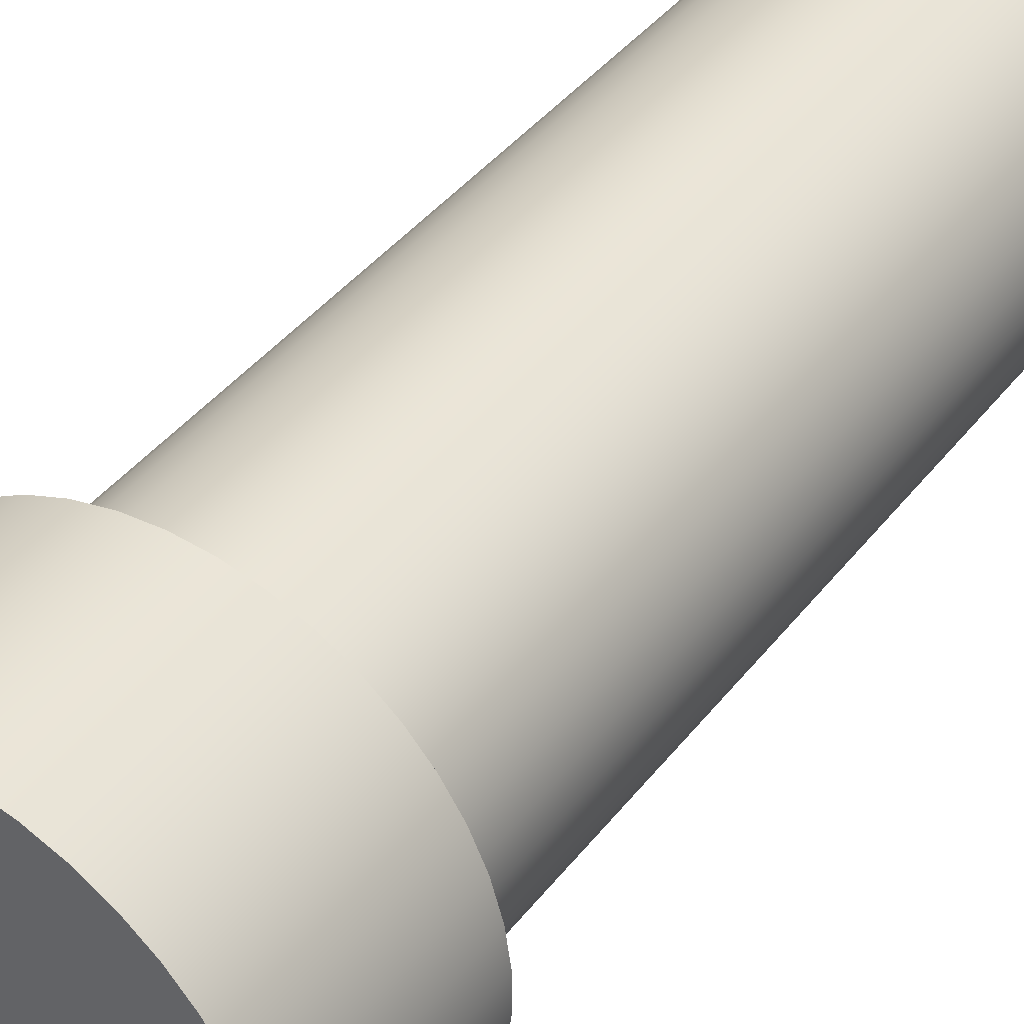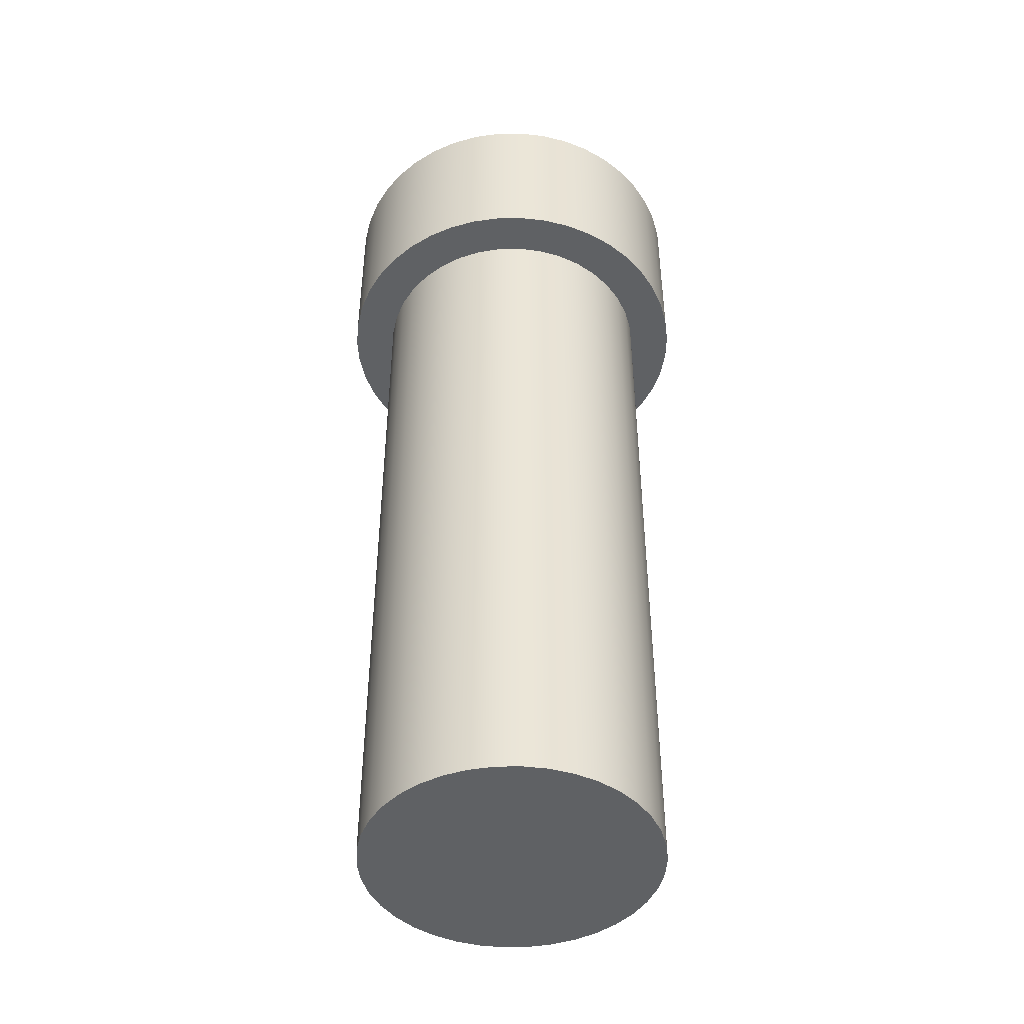
<metadata>
{"format":"obj","ext":"obj","renderer":"f3d","projection":"perspective","resolution":1024,"background":"white","views":[{"elev":38.8,"azim":33.0,"up":"+Y"},{"elev":-45.4,"azim":-93.3,"up":"+Z"}]}
</metadata>
<code>
v 0.0175 0.0175 0.15
v 0.1 0.0175 0.15
v 0.1076 0.01577 0.15
v 0.1137 0.01091 0.15
v 0.1171 0.003894 0.15
v 0.1171 -0.003894 0.15
v 0.1137 -0.01091 0.15
v 0.1076 -0.01577 0.15
v 0.1 -0.0175 0.15
v 0.0175 -0.0175 0.15
v 0.0175 -0.1 0.15
v 0.01577 -0.1076 0.15
v 0.01091 -0.1137 0.15
v 0.003894 -0.1171 0.15
v -0.003894 -0.1171 0.15
v -0.01091 -0.1137 0.15
v -0.01577 -0.1076 0.15
v -0.0175 -0.1 0.15
v -0.0175 -0.0175 0.15
v -0.1 -0.0175 0.15
v -0.1076 -0.01577 0.15
v -0.1137 -0.01091 0.15
v -0.1171 -0.003894 0.15
v -0.1171 0.003894 0.15
v -0.1137 0.01091 0.15
v -0.1076 0.01577 0.15
v -0.1 0.0175 0.15
v -0.0175 0.0175 0.15
v -0.0175 0.1 0.15
v -0.01577 0.1076 0.15
v -0.01091 0.1137 0.15
v -0.003894 0.1171 0.15
v 0.003894 0.1171 0.15
v 0.01091 0.1137 0.15
v 0.01577 0.1076 0.15
v 0.0175 0.1 0.15
v -0.1625 -1.99e-17 0.15
v -0.1608 -0.02366 0.15
v -0.1556 -0.04682 0.15
v -0.1471 -0.06897 0.15
v -0.1355 -0.08966 0.15
v -0.121 -0.1084 0.15
v -0.1039 -0.1249 0.15
v -0.08465 -0.1387 0.15
v -0.06355 -0.1496 0.15
v -0.0411 -0.1572 0.15
v -0.01777 -0.1615 0.15
v 0.005935 -0.1624 0.15
v 0.02952 -0.1598 0.15
v 0.05247 -0.1538 0.15
v 0.0743 -0.1445 0.15
v 0.09455 -0.1322 0.15
v 0.1128 -0.117 0.15
v 0.1286 -0.09932 0.15
v 0.1417 -0.07953 0.15
v 0.1518 -0.05805 0.15
v 0.1586 -0.03533 0.15
v 0.1621 -0.01186 0.15
v 0.1621 0.01186 0.15
v 0.1586 0.03533 0.15
v 0.1518 0.05805 0.15
v 0.1417 0.07953 0.15
v 0.1286 0.09932 0.15
v 0.1128 0.117 0.15
v 0.09455 0.1322 0.15
v 0.0743 0.1445 0.15
v 0.05247 0.1538 0.15
v 0.02952 0.1598 0.15
v 0.005935 0.1624 0.15
v -0.01777 0.1615 0.15
v -0.0411 0.1572 0.15
v -0.06355 0.1496 0.15
v -0.08465 0.1387 0.15
v -0.1039 0.1249 0.15
v -0.121 0.1084 0.15
v -0.1355 0.08966 0.15
v -0.1471 0.06897 0.15
v -0.1556 0.04682 0.15
v -0.1608 0.02366 0.15
v -0.1625 -1.99e-17 0.15
v -0.1608 0.02366 0.15
v -0.1556 0.04682 0.15
v -0.1471 0.06897 0.15
v -0.1355 0.08966 0.15
v -0.121 0.1084 0.15
v -0.1039 0.1249 0.15
v -0.08465 0.1387 0.15
v -0.06355 0.1496 0.15
v -0.0411 0.1572 0.15
v -0.01777 0.1615 0.15
v 0.005935 0.1624 0.15
v 0.02952 0.1598 0.15
v 0.05247 0.1538 0.15
v 0.0743 0.1445 0.15
v 0.09455 0.1322 0.15
v 0.1128 0.117 0.15
v 0.1286 0.09932 0.15
v 0.1417 0.07953 0.15
v 0.1518 0.05805 0.15
v 0.1586 0.03533 0.15
v 0.1621 0.01186 0.15
v 0.1621 -0.01186 0.15
v 0.1586 -0.03533 0.15
v 0.1518 -0.05805 0.15
v 0.1417 -0.07953 0.15
v 0.1286 -0.09932 0.15
v 0.1128 -0.117 0.15
v 0.09455 -0.1322 0.15
v 0.0743 -0.1445 0.15
v 0.05247 -0.1538 0.15
v 0.02952 -0.1598 0.15
v 0.005935 -0.1624 0.15
v -0.01777 -0.1615 0.15
v -0.0411 -0.1572 0.15
v -0.06355 -0.1496 0.15
v -0.08465 -0.1387 0.15
v -0.1039 -0.1249 0.15
v -0.121 -0.1084 0.15
v -0.1355 -0.08966 0.15
v -0.1471 -0.06897 0.15
v -0.1556 -0.04682 0.15
v -0.1608 -0.02366 0.15
v -0.1625 -1.99e-17 0
v -0.1608 -0.02366 0
v -0.1556 -0.04682 0
v -0.1471 -0.06897 0
v -0.1355 -0.08966 0
v -0.121 -0.1084 0
v -0.1039 -0.1249 0
v -0.08465 -0.1387 0
v -0.06355 -0.1496 0
v -0.0411 -0.1572 0
v -0.01777 -0.1615 0
v 0.005935 -0.1624 0
v 0.02952 -0.1598 0
v 0.05247 -0.1538 0
v 0.0743 -0.1445 0
v 0.09455 -0.1322 0
v 0.1128 -0.117 0
v 0.1286 -0.09932 0
v 0.1417 -0.07953 0
v 0.1518 -0.05805 0
v 0.1586 -0.03533 0
v 0.1621 -0.01186 0
v 0.1621 0.01186 0
v 0.1586 0.03533 0
v 0.1518 0.05805 0
v 0.1417 0.07953 0
v 0.1286 0.09932 0
v 0.1128 0.117 0
v 0.09455 0.1322 0
v 0.0743 0.1445 0
v 0.05247 0.1538 0
v 0.02952 0.1598 0
v 0.005935 0.1624 0
v -0.01777 0.1615 0
v -0.0411 0.1572 0
v -0.06355 0.1496 0
v -0.08465 0.1387 0
v -0.1039 0.1249 0
v -0.121 0.1084 0
v -0.1355 0.08966 0
v -0.1471 0.06897 0
v -0.1556 0.04682 0
v -0.1608 0.02366 0
v -0.1625 -1.99e-17 0
v -0.1625 -1.99e-17 0.15
v -0.125 -1.531e-17 -0.65
v -0.1233 -0.02057 -0.65
v -0.1182 -0.04059 -0.65
v -0.1099 -0.05949 -0.65
v -0.09864 -0.07678 -0.65
v -0.08466 -0.09197 -0.65
v -0.06837 -0.1046 -0.65
v -0.05021 -0.1145 -0.65
v -0.03069 -0.1212 -0.65
v -0.01032 -0.1246 -0.65
v 0.01032 -0.1246 -0.65
v 0.03069 -0.1212 -0.65
v 0.05021 -0.1145 -0.65
v 0.06837 -0.1046 -0.65
v 0.08466 -0.09197 -0.65
v 0.09864 -0.07678 -0.65
v 0.1099 -0.05949 -0.65
v 0.1182 -0.04059 -0.65
v 0.1233 -0.02057 -0.65
v 0.125 0 -0.65
v 0.1233 0.02057 -0.65
v 0.1182 0.04059 -0.65
v 0.1099 0.05949 -0.65
v 0.09864 0.07678 -0.65
v 0.08466 0.09197 -0.65
v 0.06837 0.1046 -0.65
v 0.05021 0.1145 -0.65
v 0.03069 0.1212 -0.65
v 0.01032 0.1246 -0.65
v -0.01032 0.1246 -0.65
v -0.03069 0.1212 -0.65
v -0.05021 0.1145 -0.65
v -0.06837 0.1046 -0.65
v -0.08466 0.09197 -0.65
v -0.09864 0.07678 -0.65
v -0.1099 0.05949 -0.65
v -0.1182 0.04059 -0.65
v -0.1233 0.02057 -0.65
v -0.125 -1.531e-17 0
v -0.1233 0.02057 0
v -0.1182 0.04059 0
v -0.1099 0.05949 0
v -0.09864 0.07678 0
v -0.08466 0.09197 0
v -0.06837 0.1046 0
v -0.05021 0.1145 0
v -0.03069 0.1212 0
v -0.01032 0.1246 0
v 0.01032 0.1246 0
v 0.03069 0.1212 0
v 0.05021 0.1145 0
v 0.06837 0.1046 0
v 0.08466 0.09197 0
v 0.09864 0.07678 0
v 0.1099 0.05949 0
v 0.1182 0.04059 0
v 0.1233 0.02057 0
v 0.125 0 0
v 0.1233 -0.02057 0
v 0.1182 -0.04059 0
v 0.1099 -0.05949 0
v 0.09864 -0.07678 0
v 0.08466 -0.09197 0
v 0.06837 -0.1046 0
v 0.05021 -0.1145 0
v 0.03069 -0.1212 0
v 0.01032 -0.1246 0
v -0.01032 -0.1246 0
v -0.03069 -0.1212 0
v -0.05021 -0.1145 0
v -0.06837 -0.1046 0
v -0.08466 -0.09197 0
v -0.09864 -0.07678 0
v -0.1099 -0.05949 0
v -0.1182 -0.04059 0
v -0.1233 -0.02057 0
v -0.125 -1.531e-17 0
v -0.125 -1.531e-17 -0.65
v -0.125 -1.531e-17 -0.65
v -0.1233 0.02057 -0.65
v -0.1182 0.04059 -0.65
v -0.1099 0.05949 -0.65
v -0.09864 0.07678 -0.65
v -0.08466 0.09197 -0.65
v -0.06837 0.1046 -0.65
v -0.05021 0.1145 -0.65
v -0.03069 0.1212 -0.65
v -0.01032 0.1246 -0.65
v 0.01032 0.1246 -0.65
v 0.03069 0.1212 -0.65
v 0.05021 0.1145 -0.65
v 0.06837 0.1046 -0.65
v 0.08466 0.09197 -0.65
v 0.09864 0.07678 -0.65
v 0.1099 0.05949 -0.65
v 0.1182 0.04059 -0.65
v 0.1233 0.02057 -0.65
v 0.125 0 -0.65
v 0.1233 -0.02057 -0.65
v 0.1182 -0.04059 -0.65
v 0.1099 -0.05949 -0.65
v 0.09864 -0.07678 -0.65
v 0.08466 -0.09197 -0.65
v 0.06837 -0.1046 -0.65
v 0.05021 -0.1145 -0.65
v 0.03069 -0.1212 -0.65
v 0.01032 -0.1246 -0.65
v -0.01032 -0.1246 -0.65
v -0.03069 -0.1212 -0.65
v -0.05021 -0.1145 -0.65
v -0.06837 -0.1046 -0.65
v -0.08466 -0.09197 -0.65
v -0.09864 -0.07678 -0.65
v -0.1099 -0.05949 -0.65
v -0.1182 -0.04059 -0.65
v -0.1233 -0.02057 -0.65
v -0.125 -1.531e-17 0
v -0.1233 -0.02057 0
v -0.1182 -0.04059 0
v -0.1099 -0.05949 0
v -0.09864 -0.07678 0
v -0.08466 -0.09197 0
v -0.06837 -0.1046 0
v -0.05021 -0.1145 0
v -0.03069 -0.1212 0
v -0.01032 -0.1246 0
v 0.01032 -0.1246 0
v 0.03069 -0.1212 0
v 0.05021 -0.1145 0
v 0.06837 -0.1046 0
v 0.08466 -0.09197 0
v 0.09864 -0.07678 0
v 0.1099 -0.05949 0
v 0.1182 -0.04059 0
v 0.1233 -0.02057 0
v 0.125 0 0
v 0.1233 0.02057 0
v 0.1182 0.04059 0
v 0.1099 0.05949 0
v 0.09864 0.07678 0
v 0.08466 0.09197 0
v 0.06837 0.1046 0
v 0.05021 0.1145 0
v 0.03069 0.1212 0
v 0.01032 0.1246 0
v -0.01032 0.1246 0
v -0.03069 0.1212 0
v -0.05021 0.1145 0
v -0.06837 0.1046 0
v -0.08466 0.09197 0
v -0.09864 0.07678 0
v -0.1099 0.05949 0
v -0.1182 0.04059 0
v -0.1233 0.02057 0
v -0.1625 -1.99e-17 0
v -0.1608 0.02366 0
v -0.1556 0.04682 0
v -0.1471 0.06897 0
v -0.1355 0.08966 0
v -0.121 0.1084 0
v -0.1039 0.1249 0
v -0.08465 0.1387 0
v -0.06355 0.1496 0
v -0.0411 0.1572 0
v -0.01777 0.1615 0
v 0.005935 0.1624 0
v 0.02952 0.1598 0
v 0.05247 0.1538 0
v 0.0743 0.1445 0
v 0.09455 0.1322 0
v 0.1128 0.117 0
v 0.1286 0.09932 0
v 0.1417 0.07953 0
v 0.1518 0.05805 0
v 0.1586 0.03533 0
v 0.1621 0.01186 0
v 0.1621 -0.01186 0
v 0.1586 -0.03533 0
v 0.1518 -0.05805 0
v 0.1417 -0.07953 0
v 0.1286 -0.09932 0
v 0.1128 -0.117 0
v 0.09455 -0.1322 0
v 0.0743 -0.1445 0
v 0.05247 -0.1538 0
v 0.02952 -0.1598 0
v 0.005935 -0.1624 0
v -0.01777 -0.1615 0
v -0.0411 -0.1572 0
v -0.06355 -0.1496 0
v -0.08465 -0.1387 0
v -0.1039 -0.1249 0
v -0.121 -0.1084 0
v -0.1355 -0.08966 0
v -0.1471 -0.06897 0
v -0.1556 -0.04682 0
v -0.1608 -0.02366 0
v -0.0175 -0.1 0.15
v -0.01577 -0.1076 0.15
v -0.01091 -0.1137 0.15
v -0.003894 -0.1171 0.15
v 0.003894 -0.1171 0.15
v 0.01091 -0.1137 0.15
v 0.01577 -0.1076 0.15
v 0.0175 -0.1 0.15
v 0.0175 -0.1 0.09
v 0.01577 -0.1076 0.09
v 0.01091 -0.1137 0.09
v 0.003894 -0.1171 0.09
v -0.003894 -0.1171 0.09
v -0.01091 -0.1137 0.09
v -0.01577 -0.1076 0.09
v -0.0175 -0.1 0.09
v 0.1 0.0175 0.15
v 0.0175 0.0175 0.15
v 0.0175 0.0175 0.09
v 0.1 0.0175 0.09
v 0.0175 0.1 0.15
v 0.01577 0.1076 0.15
v 0.01091 0.1137 0.15
v 0.003894 0.1171 0.15
v -0.003894 0.1171 0.15
v -0.01091 0.1137 0.15
v -0.01577 0.1076 0.15
v -0.0175 0.1 0.15
v -0.0175 0.1 0.09
v -0.01577 0.1076 0.09
v -0.01091 0.1137 0.09
v -0.003894 0.1171 0.09
v 0.003894 0.1171 0.09
v 0.01091 0.1137 0.09
v 0.01577 0.1076 0.09
v 0.0175 0.1 0.09
v -0.0175 -0.0175 0.15
v -0.0175 -0.1 0.15
v -0.0175 -0.1 0.09
v -0.0175 -0.0175 0.09
v 0.0175 0.0175 0.15
v 0.0175 0.1 0.15
v 0.0175 0.1 0.09
v 0.0175 0.0175 0.09
v 0.0175 -0.1 0.15
v 0.0175 -0.0175 0.15
v 0.0175 -0.0175 0.09
v 0.0175 -0.1 0.09
v 0.1 -0.0175 0.09
v 0.1076 -0.01577 0.09
v 0.1137 -0.01091 0.09
v 0.1171 -0.003894 0.09
v 0.1171 0.003894 0.09
v 0.1137 0.01091 0.09
v 0.1076 0.01577 0.09
v 0.1 0.0175 0.09
v 0.0175 0.0175 0.09
v 0.0175 0.1 0.09
v 0.01577 0.1076 0.09
v 0.01091 0.1137 0.09
v 0.003894 0.1171 0.09
v -0.003894 0.1171 0.09
v -0.01091 0.1137 0.09
v -0.01577 0.1076 0.09
v -0.0175 0.1 0.09
v -0.0175 0.0175 0.09
v -0.1 0.0175 0.09
v -0.1076 0.01577 0.09
v -0.1137 0.01091 0.09
v -0.1171 0.003894 0.09
v -0.1171 -0.003894 0.09
v -0.1137 -0.01091 0.09
v -0.1076 -0.01577 0.09
v -0.1 -0.0175 0.09
v -0.0175 -0.0175 0.09
v -0.0175 -0.1 0.09
v -0.01577 -0.1076 0.09
v -0.01091 -0.1137 0.09
v -0.003894 -0.1171 0.09
v 0.003894 -0.1171 0.09
v 0.01091 -0.1137 0.09
v 0.01577 -0.1076 0.09
v 0.0175 -0.1 0.09
v 0.0175 -0.0175 0.09
v -0.0175 0.1 0.15
v -0.0175 0.0175 0.15
v -0.0175 0.0175 0.09
v -0.0175 0.1 0.09
v -0.0175 0.0175 0.15
v -0.1 0.0175 0.15
v -0.1 0.0175 0.09
v -0.0175 0.0175 0.09
v -0.1 0.0175 0.15
v -0.1076 0.01577 0.15
v -0.1137 0.01091 0.15
v -0.1171 0.003894 0.15
v -0.1171 -0.003894 0.15
v -0.1137 -0.01091 0.15
v -0.1076 -0.01577 0.15
v -0.1 -0.0175 0.15
v -0.1 -0.0175 0.09
v -0.1076 -0.01577 0.09
v -0.1137 -0.01091 0.09
v -0.1171 -0.003894 0.09
v -0.1171 0.003894 0.09
v -0.1137 0.01091 0.09
v -0.1076 0.01577 0.09
v -0.1 0.0175 0.09
v -0.1 -0.0175 0.15
v -0.0175 -0.0175 0.15
v -0.0175 -0.0175 0.09
v -0.1 -0.0175 0.09
v 0.1 -0.0175 0.15
v 0.1076 -0.01577 0.15
v 0.1137 -0.01091 0.15
v 0.1171 -0.003894 0.15
v 0.1171 0.003894 0.15
v 0.1137 0.01091 0.15
v 0.1076 0.01577 0.15
v 0.1 0.0175 0.15
v 0.1 0.0175 0.09
v 0.1076 0.01577 0.09
v 0.1137 0.01091 0.09
v 0.1171 0.003894 0.09
v 0.1171 -0.003894 0.09
v 0.1137 -0.01091 0.09
v 0.1076 -0.01577 0.09
v 0.1 -0.0175 0.09
v 0.0175 -0.0175 0.15
v 0.1 -0.0175 0.15
v 0.1 -0.0175 0.09
v 0.0175 -0.0175 0.09
f 1 2 36
f 36 2 64
f 36 64 65
f 3 62 2
f 2 62 63
f 2 63 64
f 4 60 3
f 3 60 61
f 3 61 62
f 60 4 59
f 59 4 5
f 59 5 58
f 58 5 6
f 58 6 7
f 58 7 57
f 57 7 8
f 57 8 56
f 56 8 55
f 55 8 9
f 55 9 54
f 54 9 53
f 53 9 11
f 53 11 52
f 52 11 51
f 51 11 12
f 51 12 50
f 50 12 13
f 50 13 49
f 49 13 14
f 49 14 48
f 48 14 15
f 48 15 47
f 47 15 16
f 47 16 46
f 46 16 17
f 46 17 45
f 45 17 18
f 45 18 44
f 44 18 43
f 43 18 42
f 42 18 20
f 42 20 41
f 41 20 40
f 40 20 21
f 40 21 39
f 39 21 22
f 39 22 38
f 38 22 23
f 38 23 37
f 37 23 24
f 37 24 79
f 79 24 25
f 79 25 78
f 78 25 26
f 78 26 77
f 77 26 27
f 77 27 76
f 76 27 75
f 75 27 29
f 75 29 74
f 74 29 73
f 73 29 72
f 72 29 30
f 72 30 71
f 71 30 31
f 71 31 70
f 70 31 32
f 70 32 69
f 69 32 33
f 69 33 68
f 68 33 34
f 68 34 67
f 67 34 35
f 67 35 66
f 66 35 36
f 66 36 65
f 9 10 11
f 18 19 20
f 27 28 29
f 81 165 80
f 80 165 166
f 167 123 122
f 122 123 124
f 122 124 121
f 121 124 125
f 121 125 120
f 120 125 126
f 120 126 119
f 119 126 127
f 119 127 118
f 118 127 128
f 118 128 117
f 117 128 129
f 117 129 116
f 116 129 130
f 116 130 115
f 115 130 131
f 115 131 114
f 114 131 132
f 114 132 113
f 113 132 133
f 113 133 112
f 112 133 134
f 112 134 111
f 111 134 135
f 111 135 110
f 110 135 136
f 110 136 109
f 109 136 137
f 109 137 108
f 108 137 138
f 108 138 107
f 107 138 139
f 107 139 106
f 106 139 140
f 106 140 105
f 105 140 141
f 105 141 104
f 104 141 142
f 104 142 103
f 103 142 143
f 103 143 102
f 102 143 144
f 102 144 101
f 101 144 145
f 101 145 100
f 100 145 146
f 100 146 99
f 99 146 147
f 99 147 98
f 98 147 148
f 98 148 97
f 97 148 149
f 97 149 96
f 96 149 150
f 96 150 95
f 95 150 151
f 95 151 94
f 94 151 152
f 94 152 93
f 93 152 153
f 93 153 92
f 92 153 154
f 92 154 91
f 91 154 155
f 91 155 90
f 90 155 156
f 90 156 89
f 89 156 157
f 89 157 88
f 88 157 158
f 88 158 87
f 87 158 159
f 87 159 86
f 86 159 160
f 86 160 85
f 85 160 161
f 85 161 84
f 84 161 162
f 84 162 83
f 83 162 163
f 83 163 82
f 82 163 164
f 82 164 81
f 81 164 165
f 169 243 168
f 168 243 244
f 245 206 205
f 205 206 207
f 205 207 208
f 169 170 243
f 243 170 242
f 242 170 171
f 242 171 241
f 241 171 172
f 241 172 240
f 240 172 173
f 240 173 239
f 239 173 174
f 239 174 238
f 238 174 175
f 238 175 237
f 237 175 176
f 237 176 236
f 236 176 177
f 236 177 235
f 235 177 178
f 235 178 234
f 234 178 179
f 234 179 233
f 233 179 180
f 233 180 232
f 232 180 181
f 232 181 231
f 231 181 182
f 231 182 230
f 230 182 183
f 230 183 229
f 229 183 184
f 229 184 228
f 228 184 185
f 228 185 227
f 227 185 186
f 227 186 226
f 226 186 187
f 226 187 225
f 225 187 188
f 225 188 224
f 224 188 189
f 224 189 223
f 223 189 190
f 223 190 222
f 222 190 191
f 222 191 221
f 221 191 192
f 221 192 220
f 220 192 193
f 220 193 219
f 219 193 194
f 219 194 218
f 218 194 195
f 218 195 217
f 217 195 196
f 217 196 216
f 216 196 197
f 216 197 215
f 215 197 198
f 215 198 214
f 214 198 199
f 214 199 213
f 213 199 200
f 213 200 212
f 212 200 201
f 212 201 211
f 211 201 202
f 211 202 210
f 210 202 203
f 210 203 209
f 209 203 204
f 209 204 208
f 208 204 205
f 247 264 246
f 246 264 265
f 246 265 283
f 283 265 266
f 283 266 282
f 282 266 267
f 282 267 281
f 281 267 268
f 281 268 280
f 280 268 269
f 280 269 279
f 279 269 270
f 279 270 278
f 278 270 271
f 278 271 277
f 277 271 272
f 277 272 276
f 276 272 273
f 276 273 275
f 275 273 274
f 264 247 263
f 263 247 248
f 263 248 262
f 262 248 249
f 262 249 261
f 261 249 250
f 261 250 260
f 260 250 251
f 260 251 259
f 259 251 252
f 259 252 258
f 258 252 253
f 258 253 257
f 257 253 254
f 257 254 256
f 256 254 255
f 285 364 284
f 284 364 322
f 284 322 323
f 364 285 363
f 363 285 286
f 363 286 362
f 362 286 287
f 362 287 361
f 361 287 288
f 361 288 360
f 360 288 289
f 360 289 359
f 359 289 290
f 359 290 358
f 358 290 291
f 358 291 357
f 357 291 292
f 357 292 356
f 356 292 355
f 355 292 293
f 355 293 354
f 354 293 294
f 354 294 353
f 353 294 295
f 353 295 352
f 352 295 296
f 352 296 351
f 351 296 297
f 351 297 350
f 350 297 298
f 350 298 349
f 349 298 299
f 349 299 348
f 348 299 347
f 347 299 300
f 347 300 346
f 346 300 301
f 346 301 345
f 345 301 302
f 345 302 344
f 344 302 303
f 344 303 343
f 343 303 304
f 343 304 342
f 342 304 305
f 342 305 341
f 341 305 306
f 341 306 340
f 340 306 307
f 340 307 339
f 339 307 338
f 338 307 308
f 338 308 337
f 337 308 309
f 337 309 336
f 336 309 310
f 336 310 335
f 335 310 311
f 335 311 334
f 334 311 312
f 334 312 333
f 333 312 313
f 333 313 332
f 332 313 314
f 332 314 331
f 331 314 330
f 330 314 315
f 330 315 329
f 329 315 316
f 329 316 328
f 328 316 317
f 328 317 327
f 327 317 318
f 327 318 326
f 326 318 319
f 326 319 325
f 325 319 320
f 325 320 324
f 324 320 321
f 324 321 323
f 323 321 284
f 380 365 379
f 379 365 366
f 379 366 378
f 378 366 367
f 378 367 377
f 377 367 368
f 377 368 376
f 376 368 369
f 376 369 375
f 375 369 370
f 375 370 374
f 374 370 371
f 374 371 373
f 373 371 372
f 381 382 384
f 384 382 383
f 400 385 399
f 399 385 386
f 399 386 398
f 398 386 387
f 398 387 397
f 397 387 388
f 397 388 396
f 396 388 389
f 396 389 395
f 395 389 390
f 395 390 394
f 394 390 391
f 394 391 393
f 393 391 392
f 401 402 404
f 404 402 403
f 405 406 408
f 408 406 407
f 409 410 412
f 412 410 411
f 414 420 413
f 413 420 421
f 413 421 448
f 448 421 430
f 448 430 439
f 439 430 431
f 439 431 438
f 438 431 437
f 437 431 436
f 436 431 435
f 435 431 434
f 434 431 433
f 433 431 432
f 414 415 420
f 420 415 416
f 420 416 417
f 417 418 420
f 420 418 419
f 430 421 429
f 429 421 422
f 429 422 428
f 428 422 423
f 428 423 427
f 427 423 424
f 427 424 426
f 426 424 425
f 448 439 447
f 447 439 440
f 447 440 446
f 446 440 441
f 446 441 445
f 445 441 442
f 445 442 444
f 444 442 443
f 449 450 452
f 452 450 451
f 453 454 456
f 456 454 455
f 472 457 471
f 471 457 458
f 471 458 470
f 470 458 459
f 470 459 469
f 469 459 460
f 469 460 468
f 468 460 461
f 468 461 467
f 467 461 462
f 467 462 466
f 466 462 463
f 466 463 465
f 465 463 464
f 473 474 476
f 476 474 475
f 492 477 491
f 491 477 478
f 491 478 490
f 490 478 479
f 490 479 489
f 489 479 480
f 489 480 488
f 488 480 481
f 488 481 487
f 487 481 482
f 487 482 486
f 486 482 483
f 486 483 485
f 485 483 484
f 493 494 496
f 496 494 495

</code>
